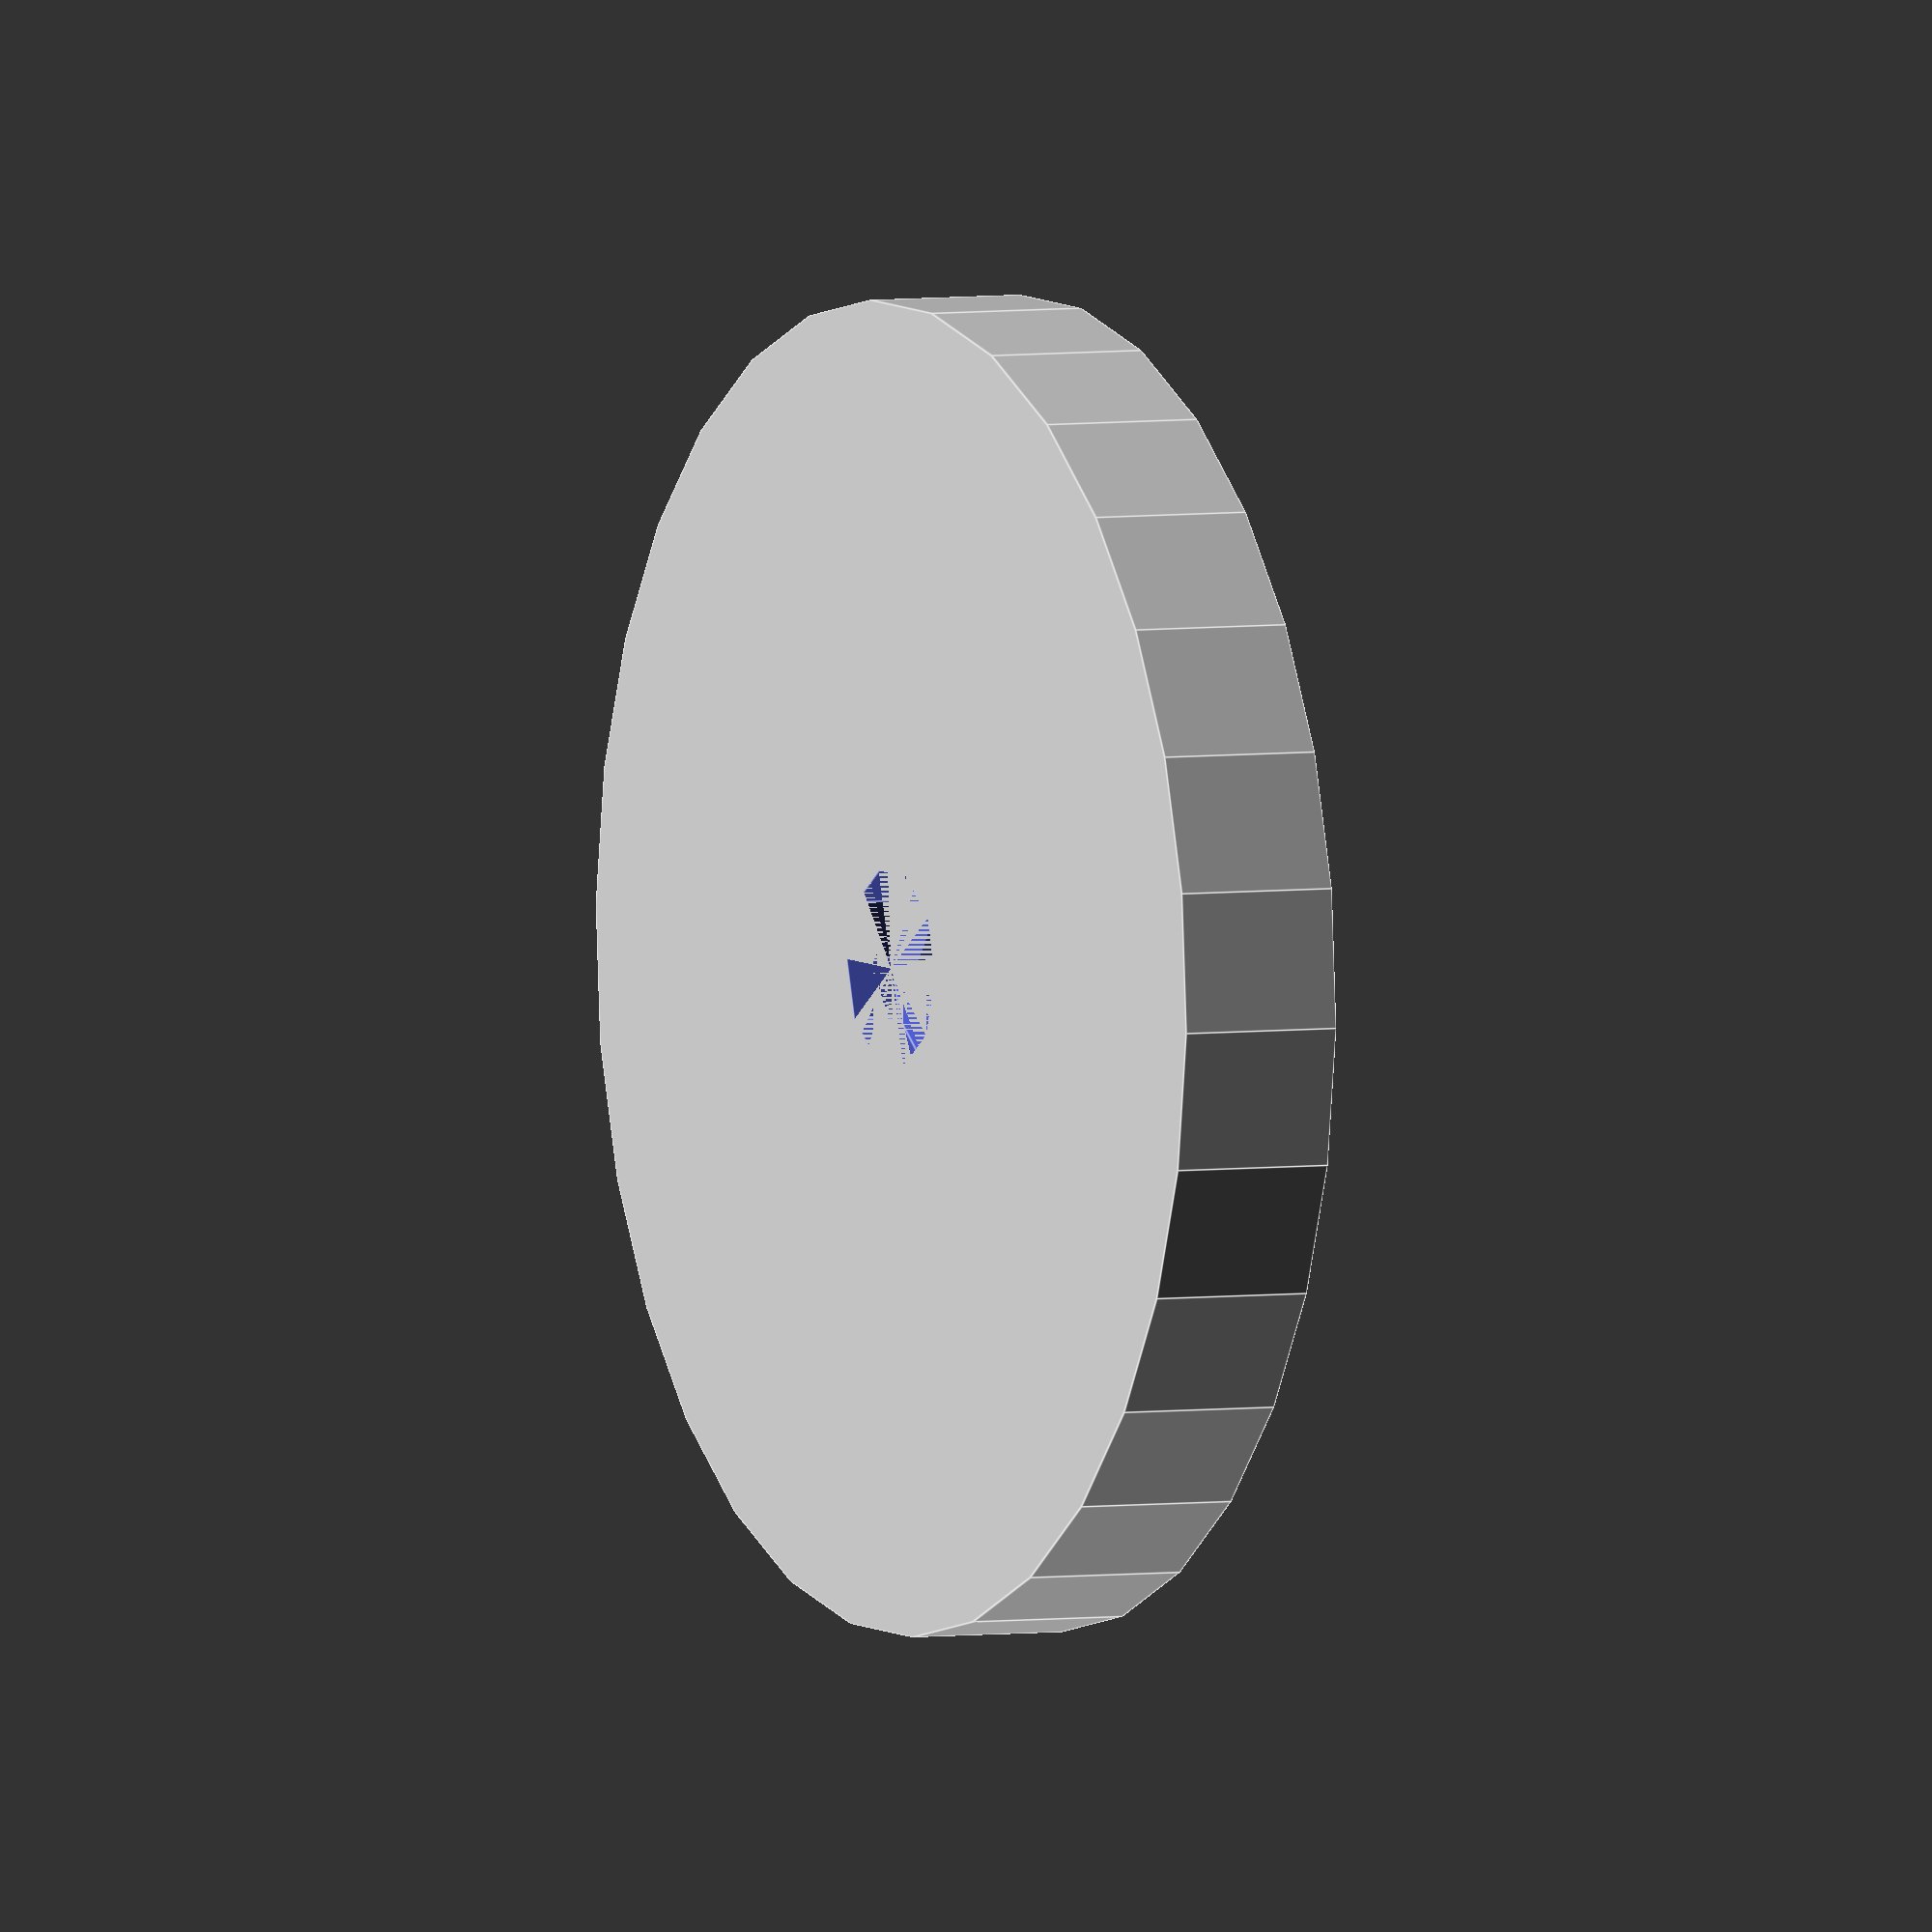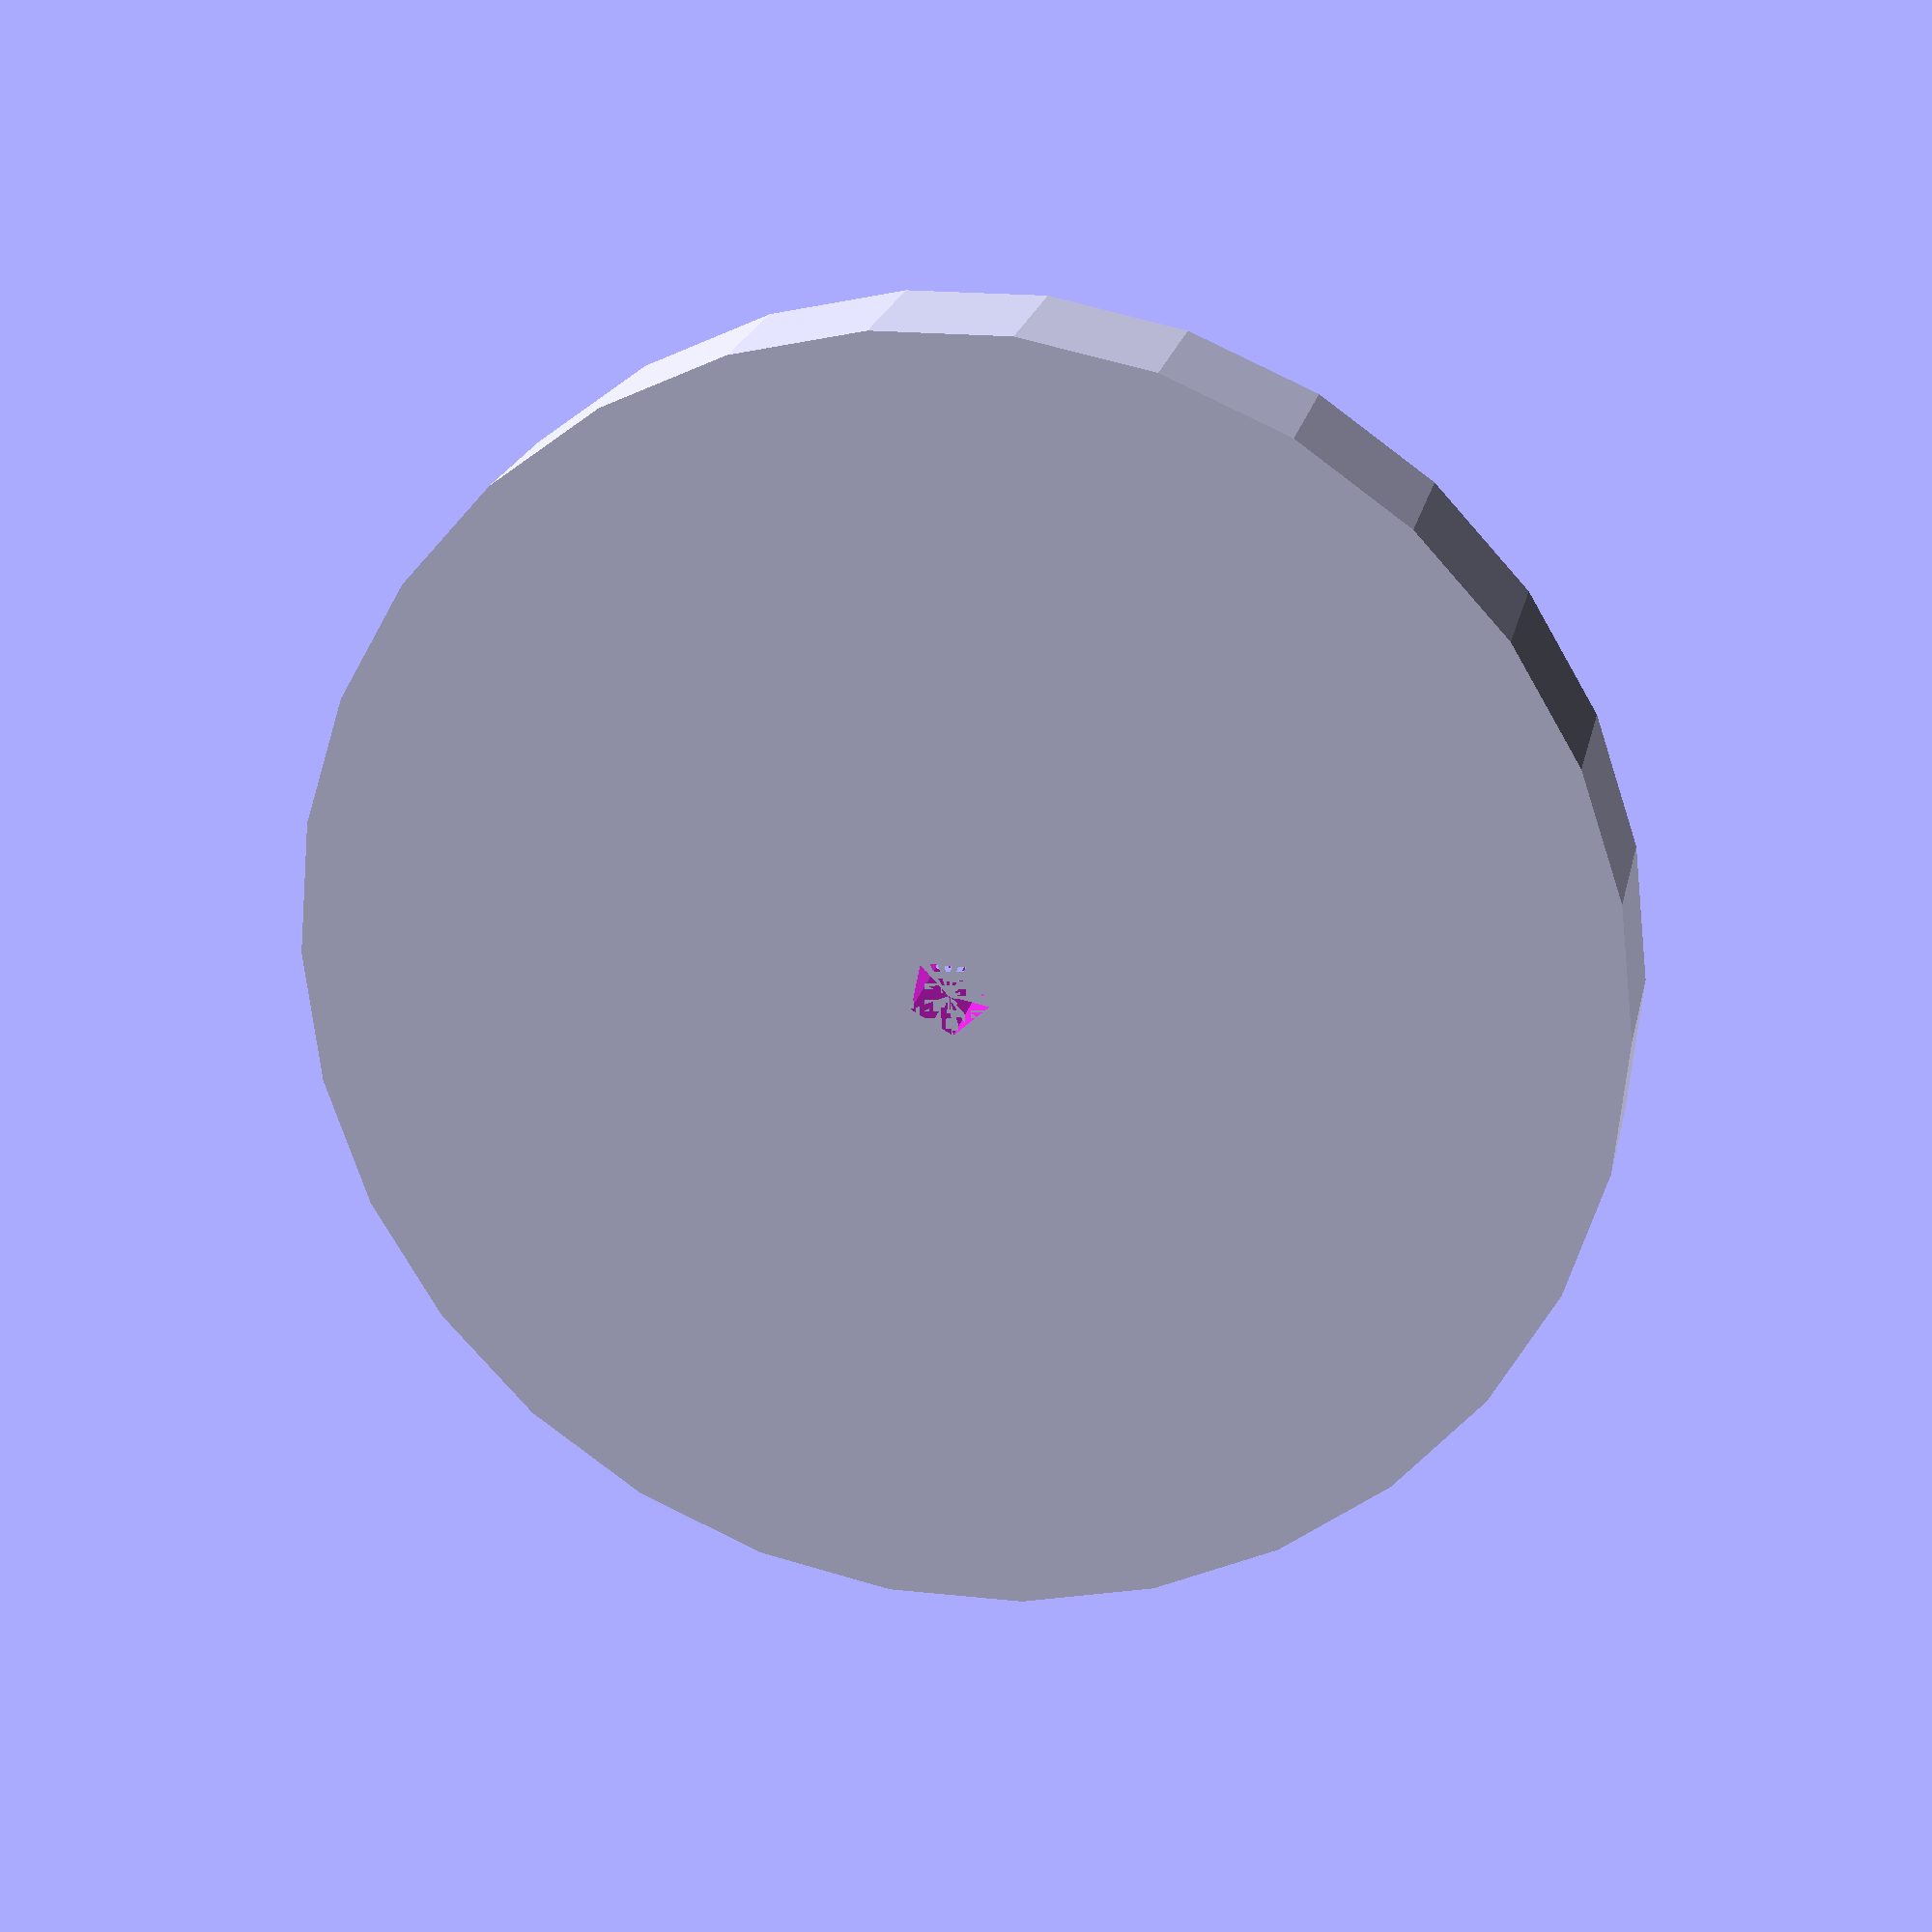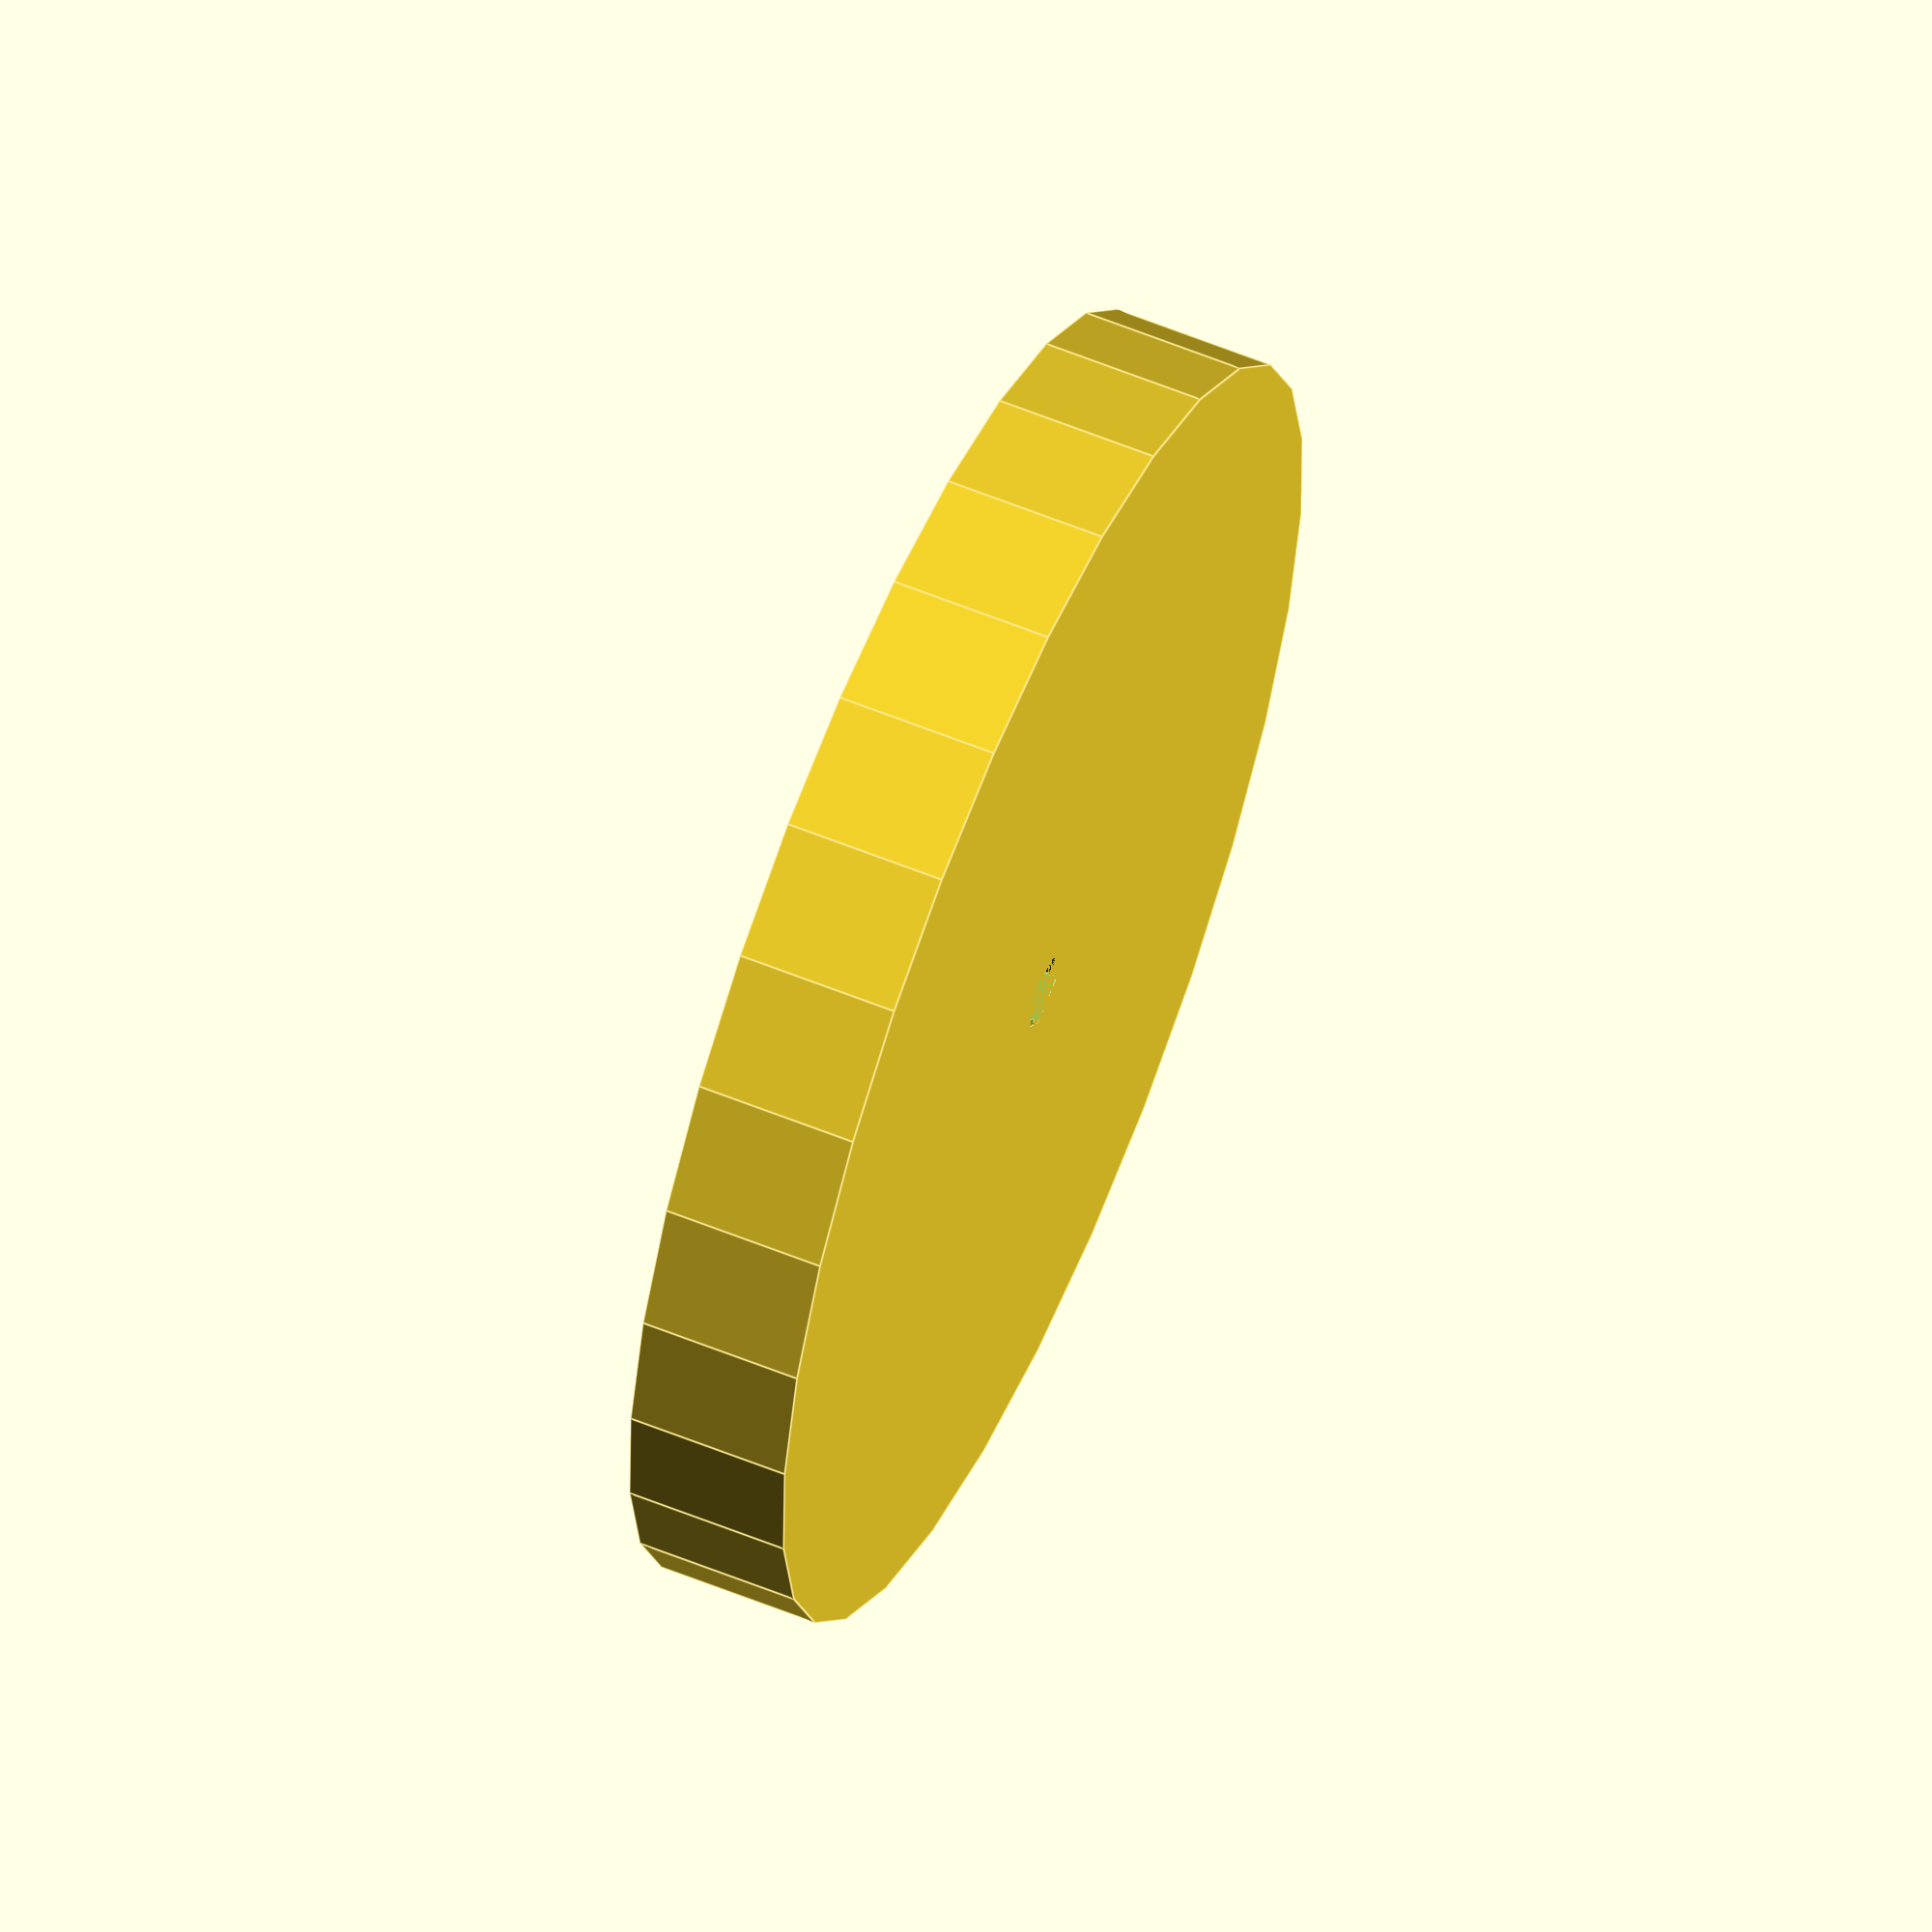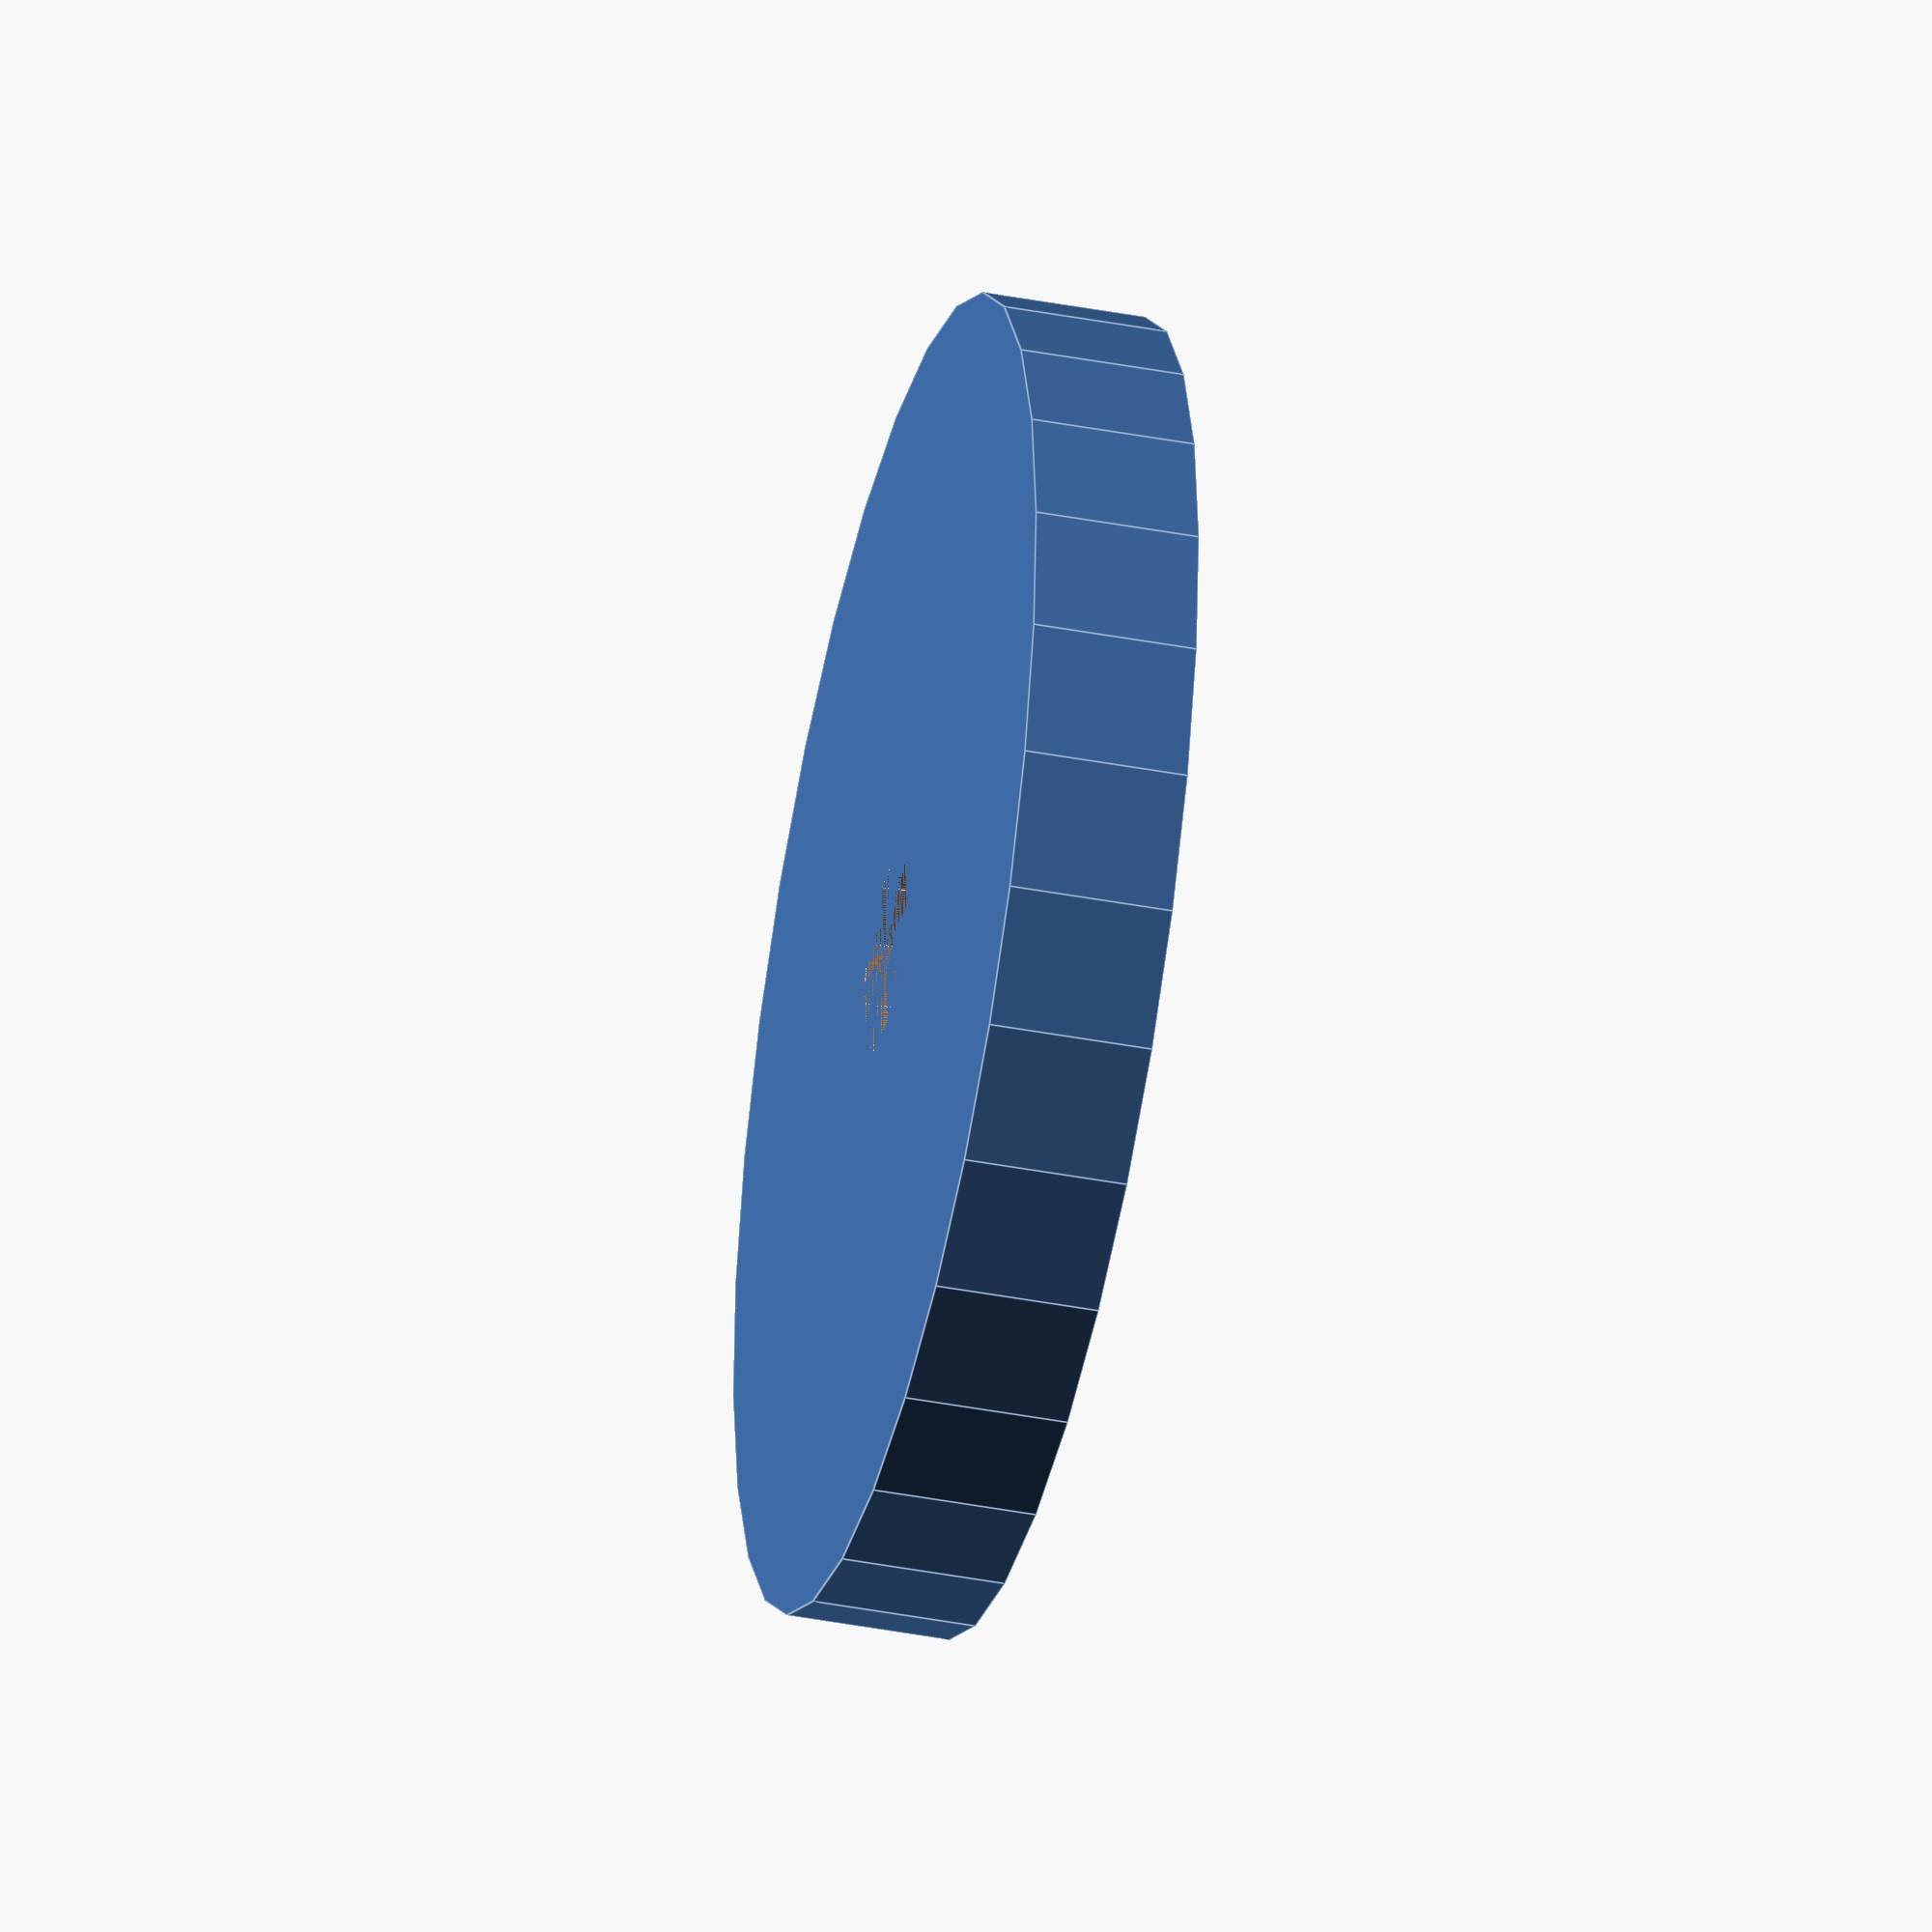
<openscad>

/**
 * Module Name: RobotLeg.scad
 * 
 * Description: 
 *     This is a "wheel" to be used by the robot
 */
module RobotLeg(radius=20)
{
	width = 5;
	servoMountDiameter = 2.5;
	screwDiameter = 6;
	screwInset = 1.5;

	difference()
	{
		union()
		{
			cylinder(r=radius, width);
		}
		cylinder(d=servoMountDiameter,width);
		translate([0,0,width-screwInset])
			cylinder(d=screwDiameter, screwInset);
	}
}
RobotLeg();
</openscad>
<views>
elev=175.9 azim=217.9 roll=116.2 proj=o view=edges
elev=338.8 azim=240.6 roll=191.9 proj=p view=solid
elev=301.2 azim=220.9 roll=112.9 proj=o view=edges
elev=220.8 azim=334.2 roll=103.1 proj=o view=edges
</views>
